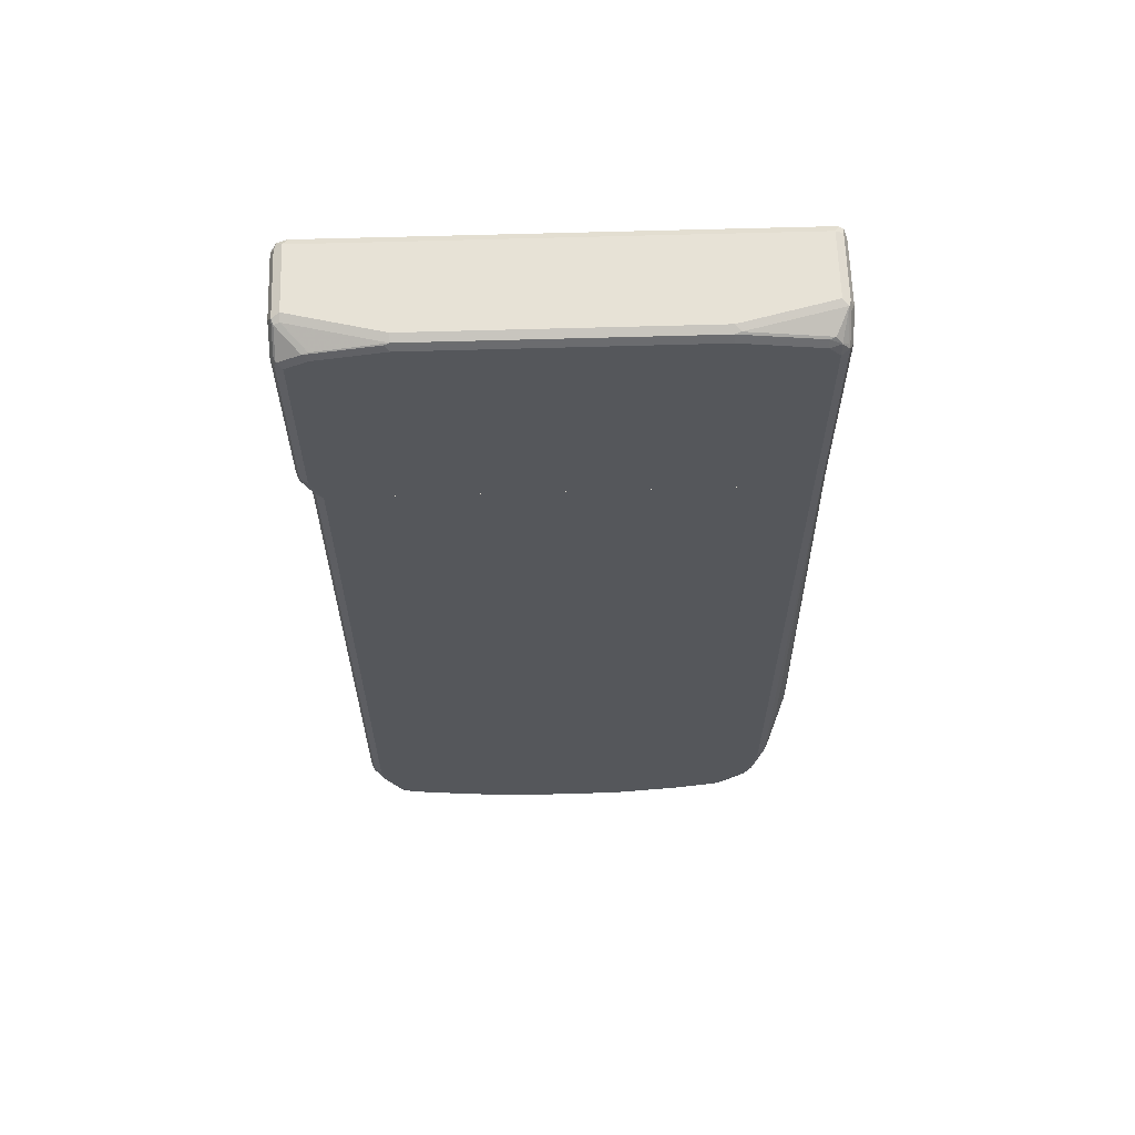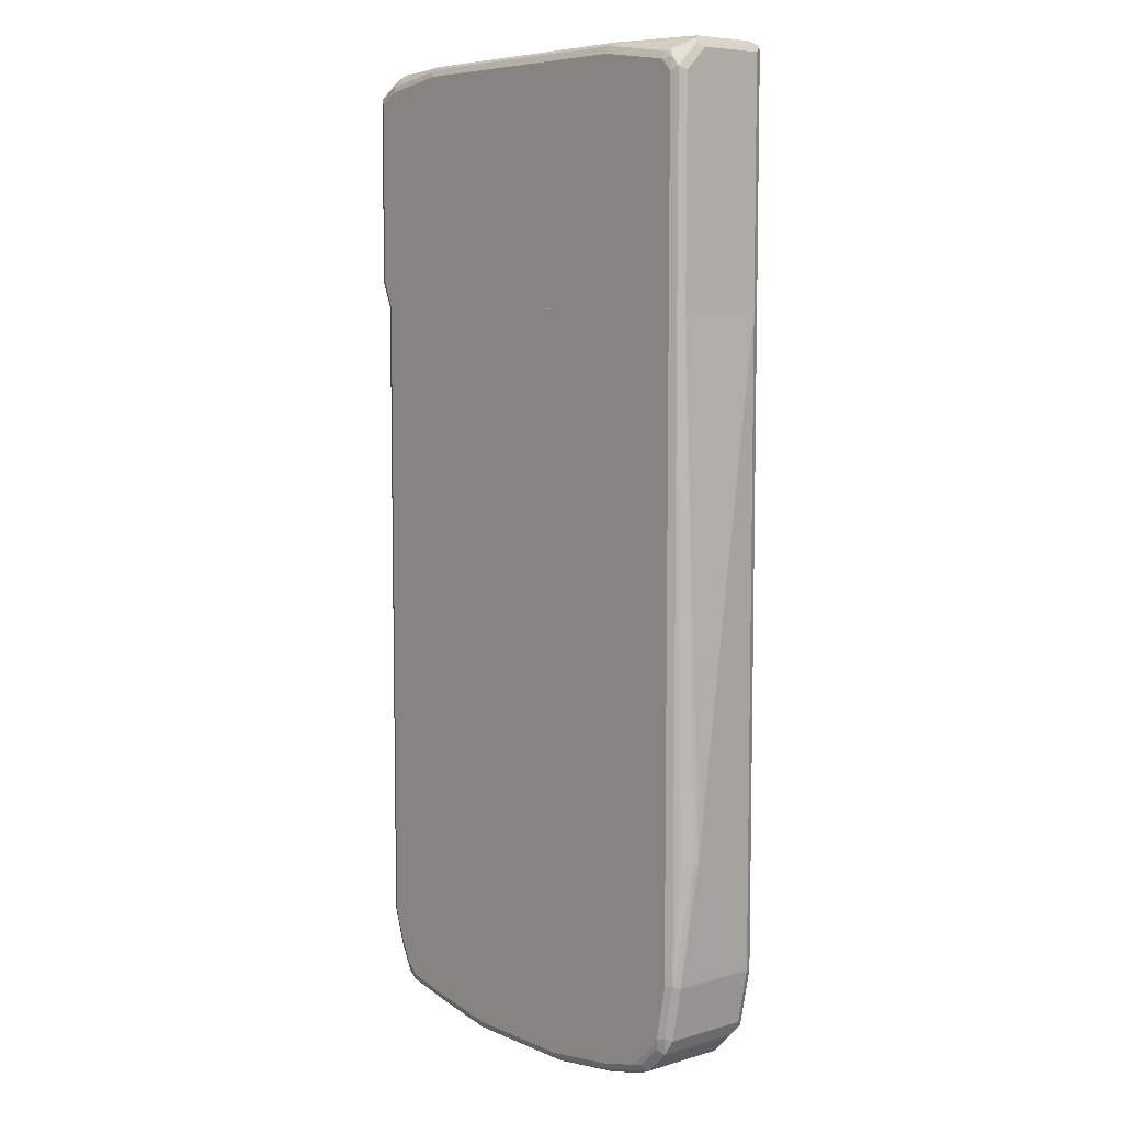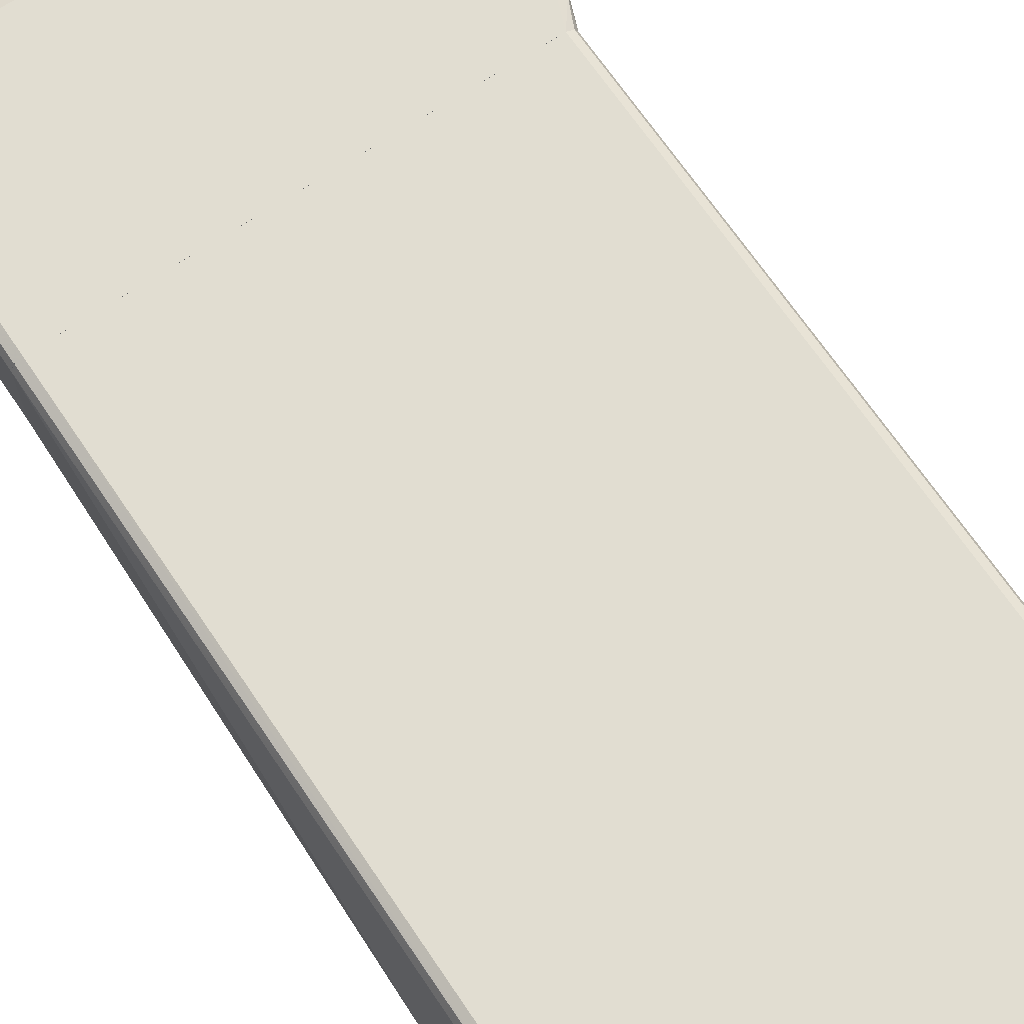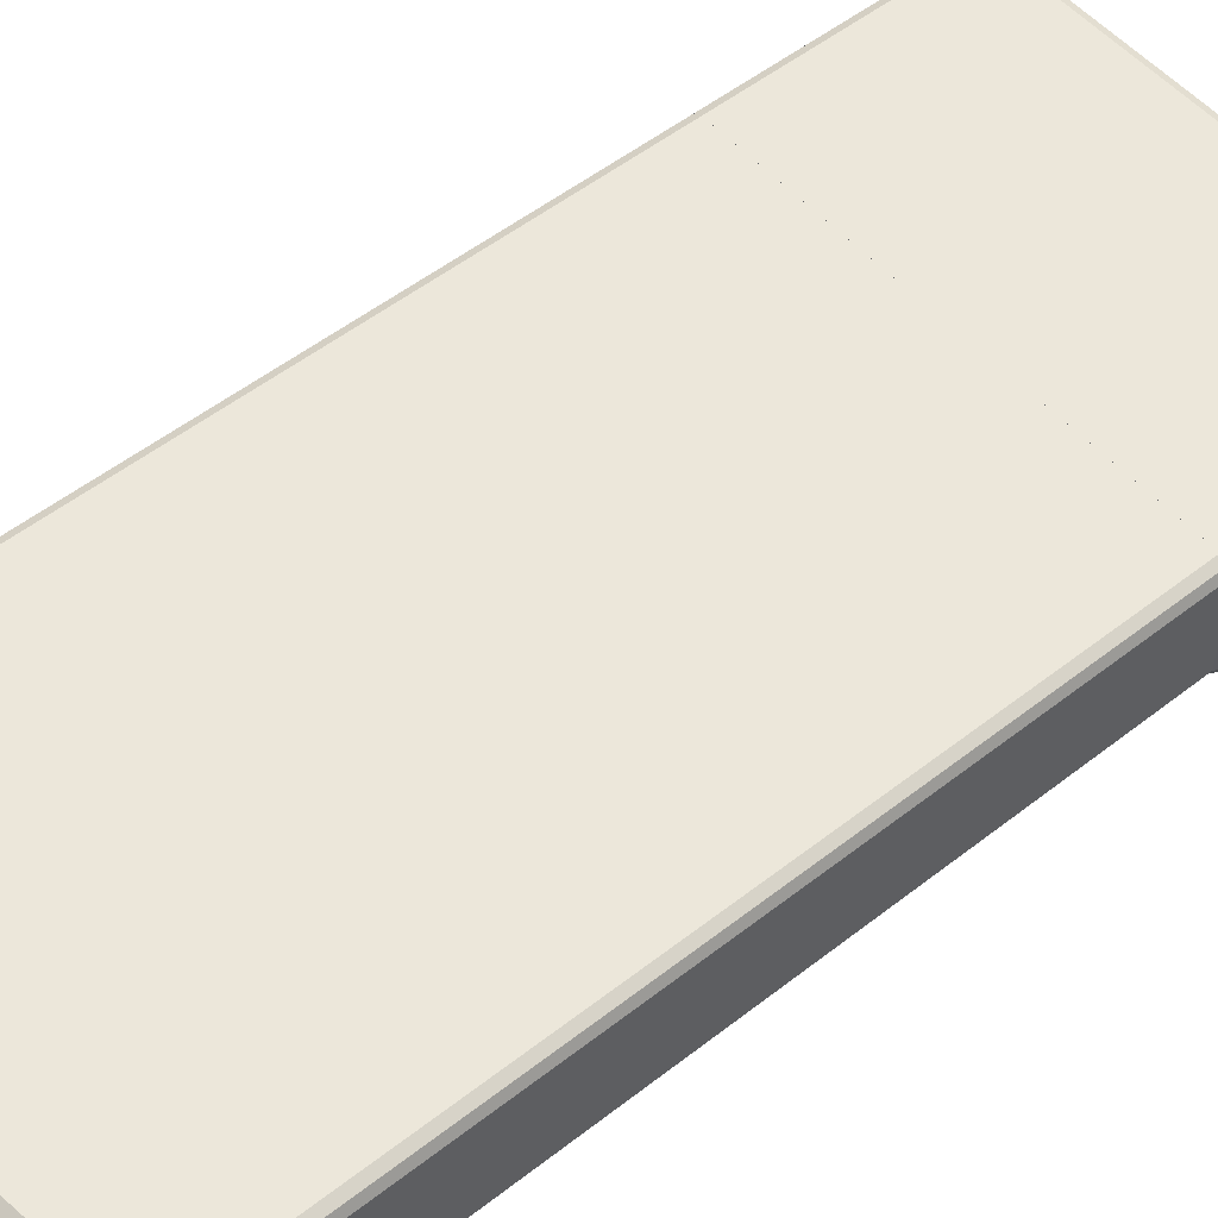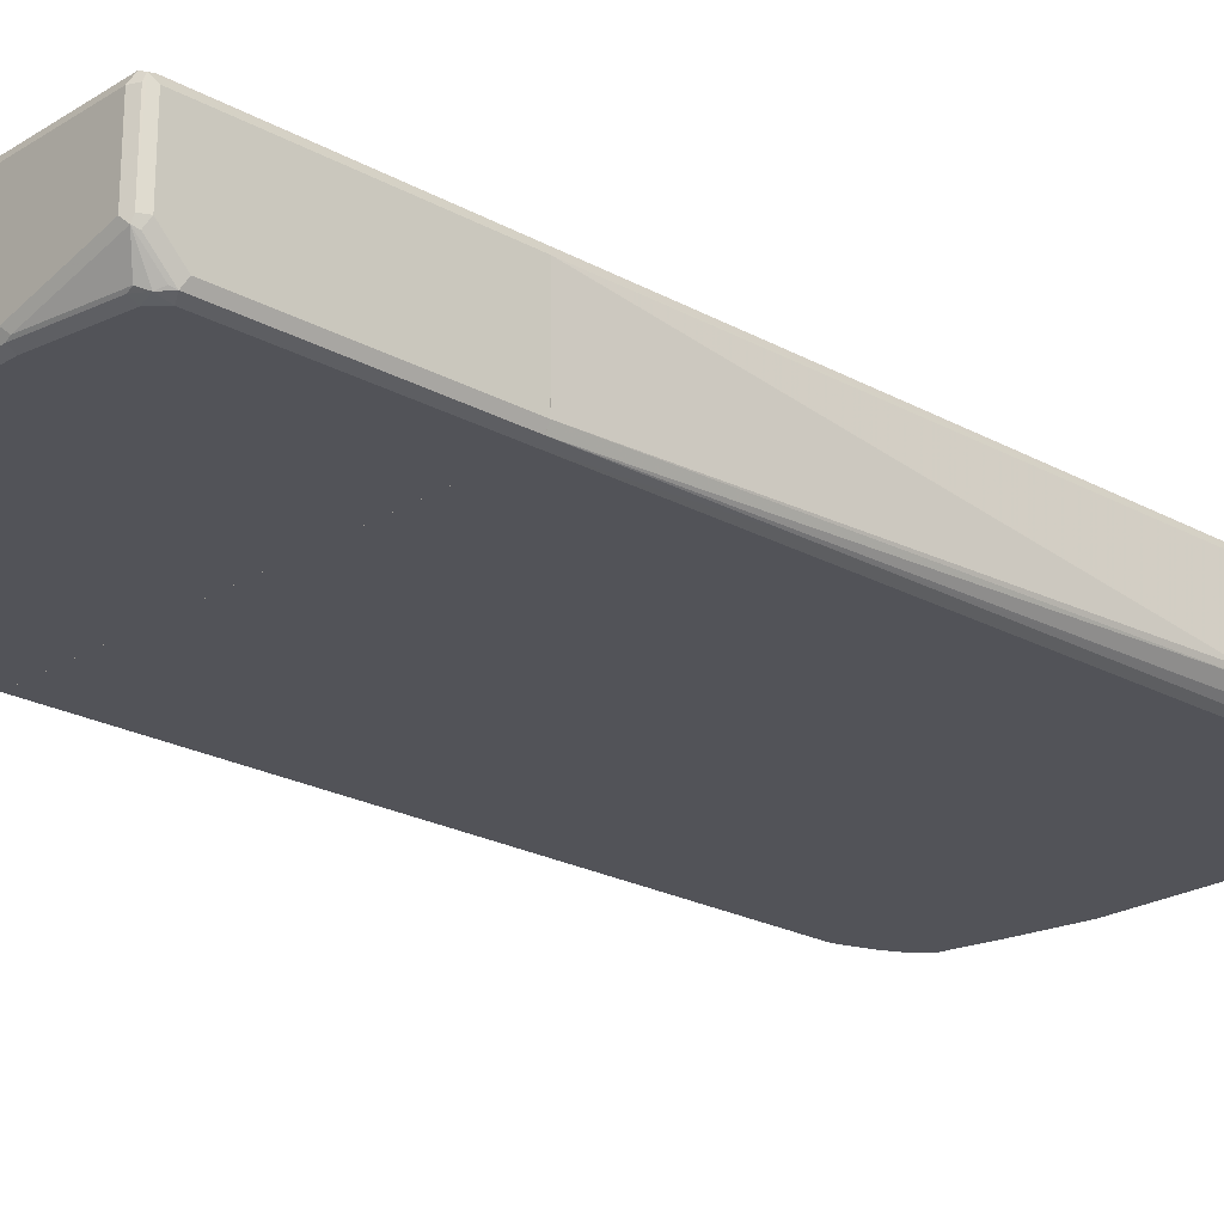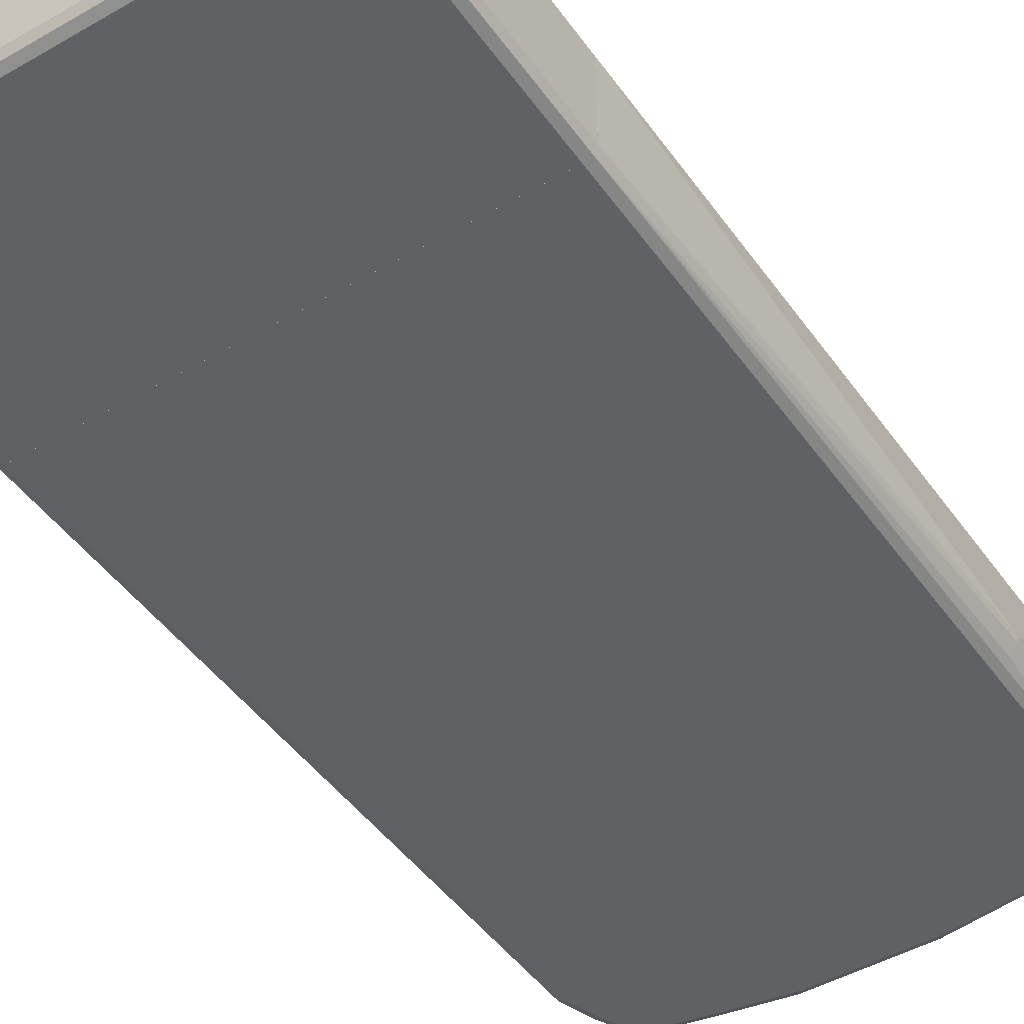
<metadata>
{"format":"obj","ext":"obj","renderer":"f3d","projection":"perspective","resolution":1024,"background":"white","views":[{"elev":63.0,"azim":178.3,"up":"+Y"},{"elev":7.1,"azim":-129.7,"up":"+Y"},{"elev":68.7,"azim":-34.1,"up":"+Z"},{"elev":52.8,"azim":50.0,"up":"+Z"},{"elev":-22.6,"azim":-133.3,"up":"+Z"},{"elev":-46.3,"azim":-146.6,"up":"+Z"}]}
</metadata>
<code>
v 0.405 0.4525 0.07714
v 0.3857 0.4525 -0.09644
v -0.405 0.4525 -0.07714
v -0.3857 0.4525 -0.09644
v -0.3985 0.4525 -0.09
v -0.4216 -0.4611 -0.06572
v -0.4083 -0.4661 -0.08196
v -0.3986 0.1253 -0.09
v -0.3986 -0.6686 -0.09
v -0.405 -0.675 -0.07714
v -0.3793 -0.765 -0.09
v -0.3664 -0.7715 -0.09644
v -0.3857 -0.675 -0.09644
v -0.09643 -0.8679 -0.09644
v -0.3086 -0.8294 -0.09644
v -0.344 -0.8069 -0.09321
v -0.3632 -0.7875 -0.09321
v -0.3729 -0.7971 -0.08356
v -0.3343 -0.8358 -0.08356
v -0.3729 -0.7971 0.07071
v -0.3793 -0.7844 0.08356
v -0.3857 -0.7715 -0.07714
v -0.3857 -0.7715 0.07714
v -0.3761 -0.7811 0.09161
v -0.3182 -0.839 0.09161
v -0.3214 -0.8421 0.08356
v -0.3086 -0.8486 0.07714
v -0.3343 -0.8358 0.07071
v -0.3086 -0.8486 -0.07714
v -0.3021 -0.8421 -0.09
v -0.3246 -0.8261 -0.09321
v -0.2249 -0.8615 -0.09
v -0.2314 -0.8679 -0.07714
v -0.2314 -0.8679 0.07714
v -0.09643 -0.8872 -0.07714
v -0.08994 -0.8808 -0.09
v 0.1157 -0.8679 -0.09644
v 0.1221 -0.8808 -0.09
v 0.1157 -0.8872 -0.07714
v 0.2314 -0.8679 -0.07714
v 0.2796 -0.8631 0.08679
v 0.3278 -0.8486 -0.07714
v 0.3343 -0.8421 -0.09
v 0.2378 -0.8615 -0.09
v 0.3278 -0.8294 -0.09644
v 0.2314 -0.8486 -0.09644
v 0.3664 -0.7715 -0.09644
v 0.3472 -0.81 -0.09644
v 0.3495 -0.8294 -0.09161
v 0.3423 -0.839 -0.08679
v 0.3536 -0.8358 -0.07714
v 0.3616 -0.8196 -0.08679
v 0.3809 -0.7811 -0.08679
v 0.3688 -0.7907 -0.09161
v 0.3793 -0.7715 -0.09
v 0.3986 -0.7136 -0.09
v 0.4002 -0.7232 -0.08679
v 0.405 -0.7136 -0.07714
v 0.3857 -0.7715 -0.07714
v 0.3857 -0.7715 0.07714
v 0.405 -0.7136 0.07714
v 0.3793 -0.7779 0.09
v 0.3536 -0.8358 0.07714
v 0.3375 -0.8438 0.08679
v 0.3472 -0.8317 0.09161
v 0.3568 -0.8245 0.08679
v 0.36 -0.8165 0.09
v 0.3472 -0.81 0.09644
v 0.3664 -0.7715 0.09644
v 0.3857 -0.7136 0.09644
v 0.3986 -0.72 0.09
v 0.3857 0.1253 0.09644
v 0.3985 0.4525 0.09
v 0.405 0.4525 -0.07714
v 0.3985 0.4525 -0.09
v 0.3857 -0.7136 -0.09644
v 0.3857 0.4525 0.09644
v 0.27 -0.8486 0.09644
v 0.3278 -0.8294 0.09644
v 0.3278 -0.8421 0.09
v 0.27 -0.8615 0.09
v 0.3278 -0.8486 0.07714
v 0.1157 -0.8808 0.09
v 0.1254 -0.8824 0.08679
v 0.1157 -0.8872 0.07714
v -0.09643 -0.8808 0.09
v 0.1157 -0.8679 0.09644
v -0.09643 -0.8679 0.09644
v -0.106 -0.8775 0.09161
v -0.241 -0.8583 0.09161
v -0.2314 -0.8486 0.09644
v -0.3086 -0.8294 0.09644
v -0.3664 -0.7715 0.09644
v -0.2314 -0.8615 0.09
v -0.09643 -0.8872 0.07714
v -0.3953 -0.6847 0.09161
v -0.3986 -0.675 0.09
v -0.3793 -0.7715 0.09
v -0.405 -0.675 0.07714
v -0.405 0.4525 0.07714
v -0.4243 -0.4628 -0.05785
v -0.3857 0.4525 0.09644
v -0.3985 0.4525 0.09
v -0.3857 -0.675 0.09644
v -0.2314 -0.8486 -0.09644
v -0.3761 0.8631 -0.08679
v -0.2314 0.8808 -0.09
v -0.3664 0.8615 -0.09
v -0.3664 0.8486 -0.09644
v -0.3857 0.8511 -0.09161
v -0.3857 0.8294 -0.09644
v -0.2314 0.8679 -0.09644
v 0.2604 0.8776 -0.09161
v 0.2507 0.8808 -0.09
v -0.2411 0.8824 -0.08679
v 0.2507 0.8872 -0.07714
v -0.2314 0.8872 -0.07714
v -0.3954 0.8824 -0.04822
v -0.3954 0.8438 -0.08679
v -0.3986 0.8358 -0.09
v -0.3857 0.4525 -0.09644
v -0.02867 0.4525 -0.09644
v -0.405 0.4525 -0.07714
v -0.3986 0.4525 -0.09
v -0.405 0.8294 -0.07714
v -0.3986 0.8743 -0.05143
v -0.405 0.8679 -0.03857
v -0.405 0.4525 0.07714
v -0.405 0.8679 0.07714
v -0.4002 0.8776 0.08679
v -0.3986 0.4525 0.09
v -0.3986 0.8679 0.09
v -0.3857 0.4525 0.09644
v 0.3858 0.4525 0.09644
v 0.405 0.8679 0.09644
v -0.3857 0.8679 0.09644
v -0.3921 0.8808 0.09
v -0.3857 0.8872 0.07714
v 0.3986 0.8808 0.09
v 0.4147 0.8776 0.08679
v 0.405 0.8872 0.07714
v -0.3857 0.8872 -0.03857
v -0.3986 0.8808 0.07714
v -0.3986 0.8808 -0.03857
v 0.405 0.8872 -0.03857
v 0.405 0.8808 -0.05143
v 0.3665 0.8615 -0.09
v 0.3761 0.8583 -0.09161
v 0.4147 0.8776 -0.05303
v 0.4147 0.839 -0.09161
v 0.4179 0.8422 -0.08356
v 0.4179 0.8808 -0.04499
v 0.4179 0.8808 0.07071
v 0.4243 0.8679 -0.03857
v 0.4243 0.8294 -0.07714
v 0.4179 0.8294 -0.09
v 0.4195 0.4919 -0.08679
v 0.4243 0.5015 -0.07714
v 0.4243 0.5015 0.07714
v 0.405 0.4525 0.07714
v 0.405 0.4525 -0.07714
v 0.3986 0.4525 -0.09
v 0.3986 0.4525 0.09
v 0.4179 0.4951 0.09
v 0.4179 0.8615 0.09
v 0.405 0.5015 0.09644
v 0.4243 0.8679 0.07714
v 0.3858 0.4525 -0.09644
v 0.4074 0.4822 -0.09161
v 0.4179 0.5015 -0.09
v 0.405 0.5015 -0.09644
v 0.405 0.8294 -0.09644
v 0.3665 0.8486 -0.09644
v 0.2507 0.8679 -0.09644
f 2 3 1
f 4 3 2
f 5 3 4
f 5 6 3
f 5 7 6
f 5 8 7
f 5 4 8
f 8 4 9
f 8 9 7
f 9 6 7
f 9 10 6
f 9 11 10
f 9 12 11
f 13 12 9
f 13 4 12
f 13 9 4
f 12 4 14
f 15 12 14
f 16 12 15
f 17 12 16
f 17 18 12
f 17 16 18
f 19 18 16
f 20 18 19
f 21 18 20
f 21 22 18
f 21 23 22
f 21 24 23
f 21 25 24
f 26 25 21
f 26 27 25
f 26 28 27
f 26 21 28
f 28 21 20
f 28 20 19
f 28 19 27
f 19 29 27
f 19 30 29
f 19 15 30
f 31 15 19
f 31 16 15
f 31 19 16
f 30 15 32
f 30 32 33
f 30 33 29
f 33 34 29
f 33 35 34
f 33 36 35
f 33 32 36
f 36 32 14
f 36 14 37
f 38 36 37
f 38 39 36
f 40 39 38
f 40 41 39
f 40 42 41
f 40 43 42
f 44 43 40
f 44 45 43
f 44 46 45
f 44 38 46
f 44 40 38
f 46 38 37
f 46 37 45
f 45 37 47
f 48 45 47
f 49 45 48
f 49 43 45
f 50 43 49
f 50 42 43
f 50 51 42
f 50 49 51
f 49 52 51
f 49 53 52
f 49 54 53
f 49 48 54
f 48 47 54
f 55 54 47
f 53 54 55
f 53 55 56
f 53 56 57
f 53 57 58
f 59 53 58
f 59 60 53
f 59 58 60
f 60 58 61
f 62 60 61
f 63 60 62
f 53 60 63
f 53 63 51
f 53 51 52
f 63 64 51
f 63 65 64
f 66 65 63
f 66 67 65
f 66 62 67
f 66 63 62
f 62 68 67
f 69 68 62
f 69 70 68
f 69 62 70
f 71 70 62
f 71 72 70
f 71 73 72
f 71 1 73
f 71 61 1
f 71 62 61
f 61 58 1
f 74 1 58
f 74 2 1
f 75 2 74
f 75 76 2
f 75 56 76
f 75 57 56
f 75 74 57
f 57 74 58
f 55 76 56
f 55 47 76
f 76 47 2
f 14 2 47
f 4 2 14
f 37 14 47
f 73 1 77
f 73 77 72
f 72 77 78
f 68 72 78
f 70 72 68
f 79 68 78
f 65 68 79
f 65 67 68
f 65 79 80
f 65 80 64
f 81 64 80
f 41 64 81
f 41 82 64
f 41 42 82
f 64 82 42
f 64 42 51
f 83 41 81
f 84 41 83
f 84 85 41
f 84 83 85
f 83 86 85
f 83 87 86
f 83 81 87
f 81 78 87
f 81 79 78
f 81 80 79
f 87 78 88
f 87 88 86
f 89 86 88
f 89 90 86
f 89 88 90
f 91 90 88
f 91 92 90
f 91 88 92
f 92 88 93
f 92 93 25
f 90 92 25
f 90 25 34
f 94 90 34
f 94 86 90
f 94 34 86
f 95 86 34
f 95 85 86
f 95 35 85
f 95 34 35
f 85 35 39
f 41 85 39
f 39 35 36
f 27 34 25
f 27 29 34
f 24 25 93
f 24 93 96
f 24 96 97
f 24 97 98
f 24 98 23
f 98 97 23
f 97 99 23
f 100 99 97
f 100 101 99
f 100 3 101
f 100 102 3
f 103 102 100
f 103 97 102
f 103 100 97
f 104 102 97
f 104 93 102
f 104 96 93
f 104 97 96
f 77 102 93
f 77 1 102
f 102 1 3
f 78 77 93
f 88 78 93
f 6 101 3
f 6 10 101
f 10 99 101
f 23 99 10
f 22 23 10
f 22 10 11
f 18 22 11
f 18 11 12
f 105 14 32
f 105 15 14
f 105 32 15
f 107 108 106
f 109 108 107
f 109 110 108
f 109 111 110
f 109 112 111
f 109 107 112
f 107 113 112
f 107 114 113
f 115 114 107
f 115 116 114
f 115 117 116
f 115 118 117
f 115 106 118
f 115 107 106
f 110 118 106
f 110 119 118
f 110 120 119
f 110 111 120
f 111 121 120
f 111 112 121
f 121 112 122
f 121 122 123
f 124 121 123
f 124 120 121
f 124 123 120
f 125 120 123
f 126 120 125
f 126 118 120
f 126 127 118
f 126 125 127
f 125 123 127
f 127 123 128
f 129 127 128
f 129 130 127
f 129 128 130
f 131 130 128
f 131 132 130
f 131 133 132
f 131 128 133
f 128 123 133
f 133 123 134
f 133 134 135
f 136 133 135
f 132 133 136
f 132 136 130
f 137 130 136
f 137 138 130
f 137 139 138
f 137 136 139
f 139 136 135
f 139 135 140
f 139 140 141
f 139 141 138
f 138 141 142
f 118 138 142
f 143 138 118
f 143 130 138
f 143 144 130
f 143 118 144
f 144 118 127
f 144 127 130
f 117 118 142
f 117 142 116
f 116 142 145
f 146 116 145
f 114 116 146
f 147 114 146
f 147 113 114
f 147 148 113
f 149 148 147
f 149 150 148
f 149 151 150
f 149 152 151
f 149 145 152
f 149 146 145
f 149 147 146
f 152 145 153
f 152 153 154
f 155 152 154
f 155 151 152
f 155 156 151
f 155 157 156
f 155 158 157
f 155 154 158
f 158 154 159
f 160 158 159
f 161 158 160
f 161 157 158
f 161 162 157
f 161 160 162
f 160 134 162
f 163 134 160
f 163 164 134
f 163 160 164
f 160 159 164
f 164 159 165
f 164 165 166
f 164 166 134
f 166 135 134
f 165 135 166
f 165 140 135
f 165 167 140
f 159 167 165
f 154 167 159
f 154 153 167
f 153 140 167
f 153 141 140
f 153 145 141
f 142 141 145
f 162 134 168
f 169 162 168
f 169 170 162
f 169 171 170
f 169 168 171
f 171 168 172
f 171 172 156
f 170 171 156
f 170 156 157
f 170 157 162
f 150 156 172
f 150 151 156
f 150 172 148
f 172 173 148
f 172 168 173
f 168 122 173
f 168 134 122
f 122 134 123
f 173 122 112
f 174 173 112
f 174 113 173
f 174 112 113
f 113 148 173
f 119 120 118
f 110 106 108

</code>
